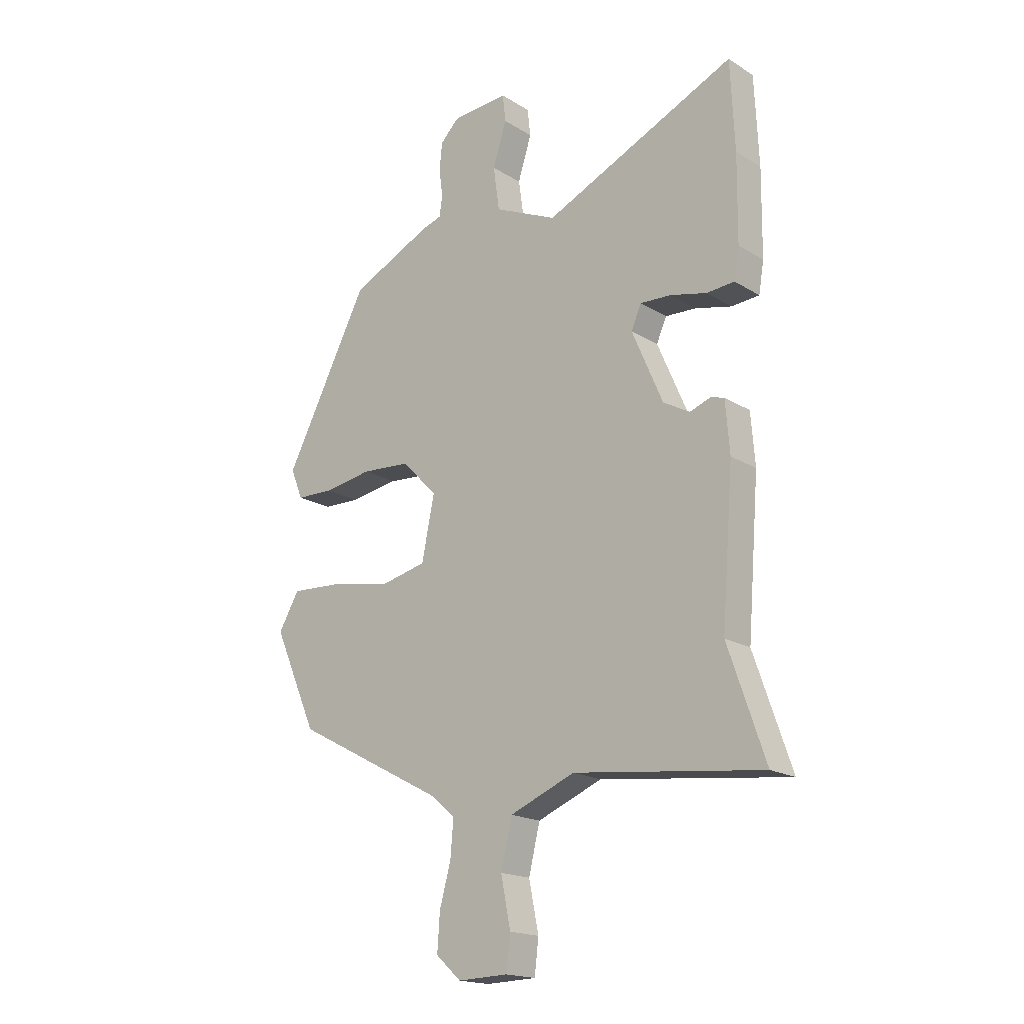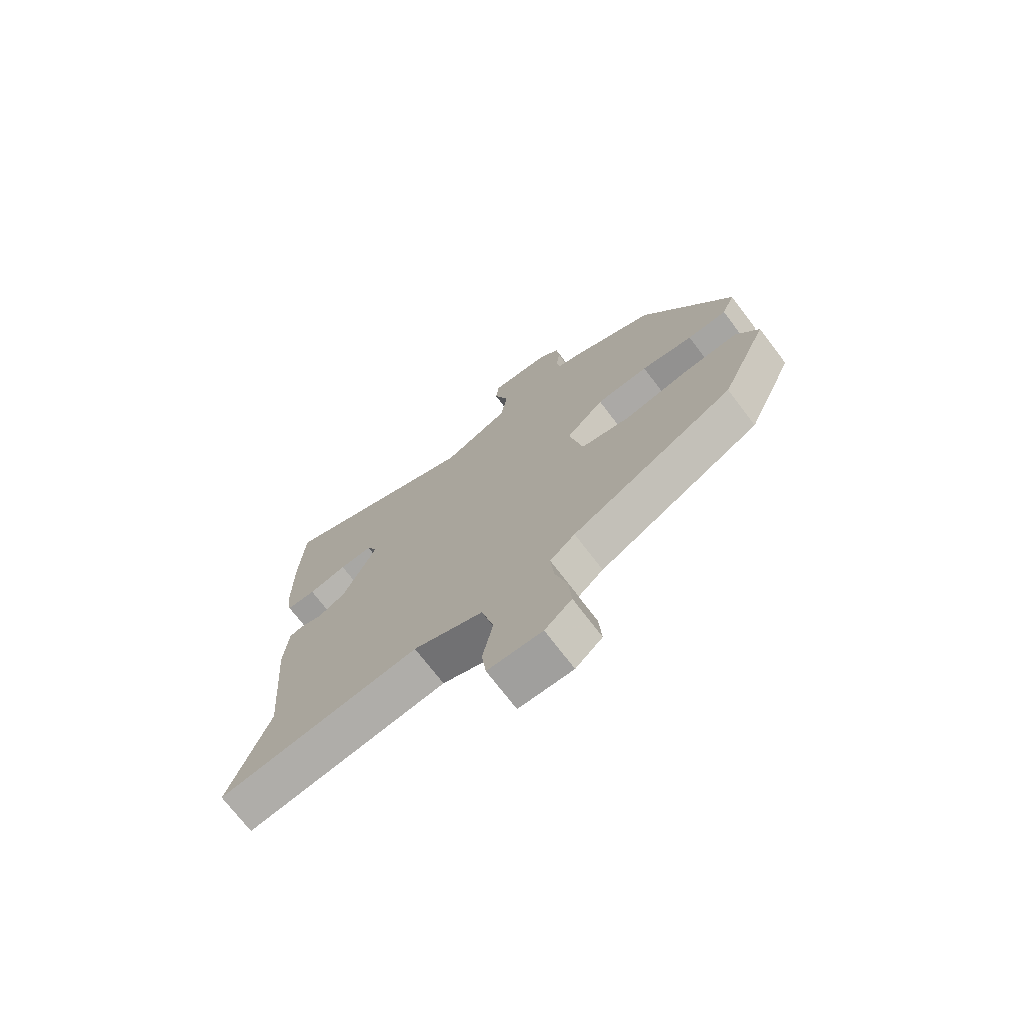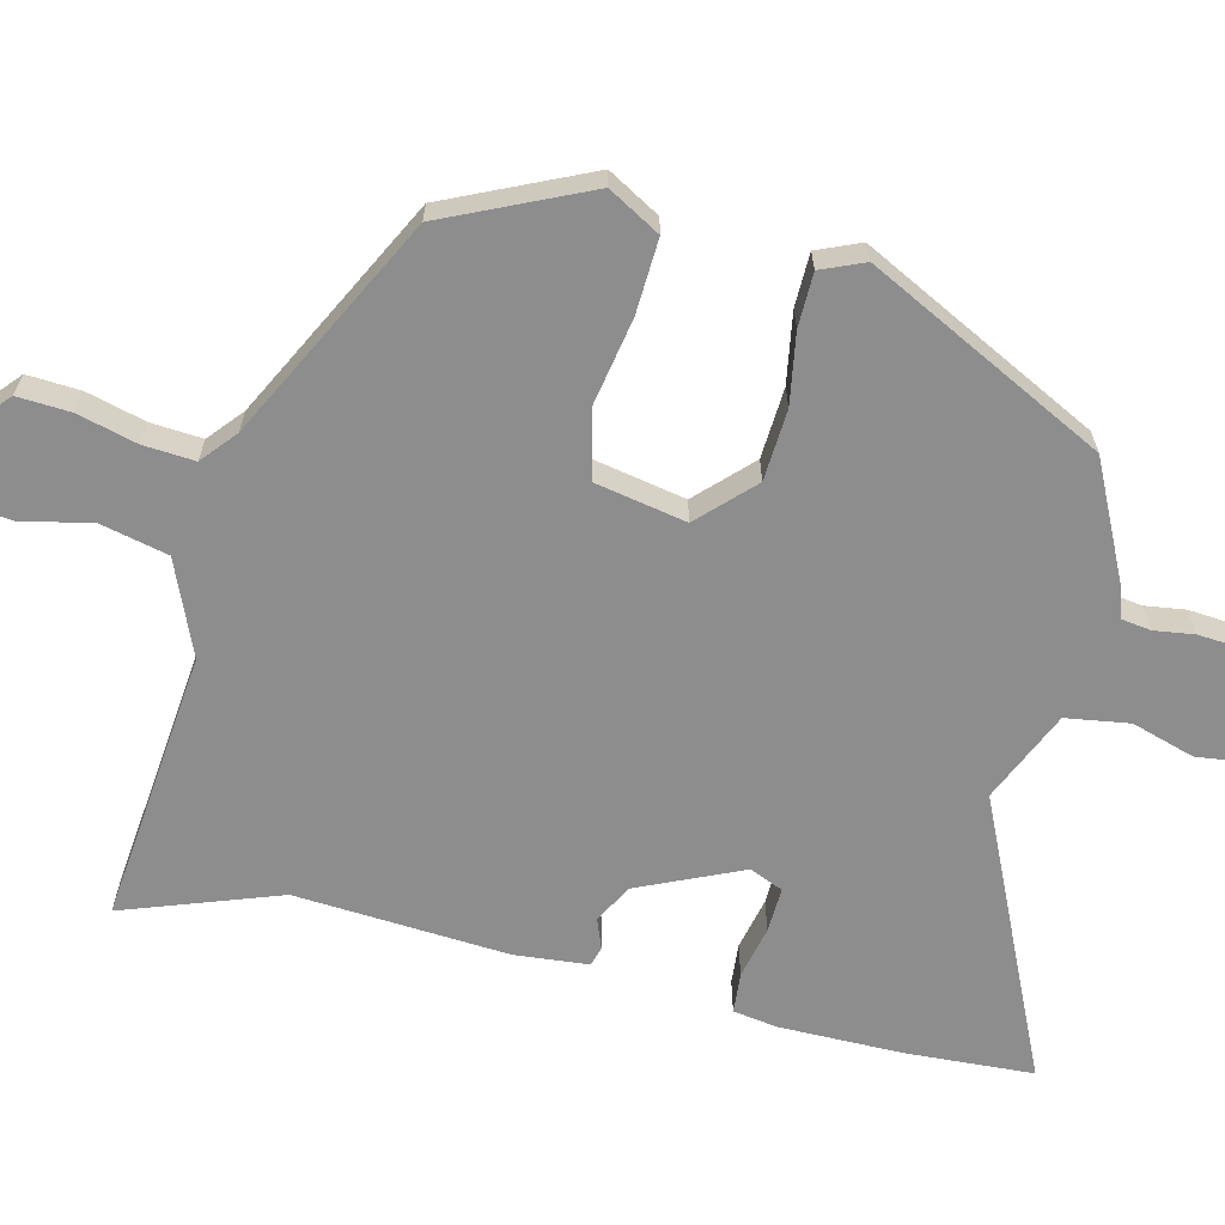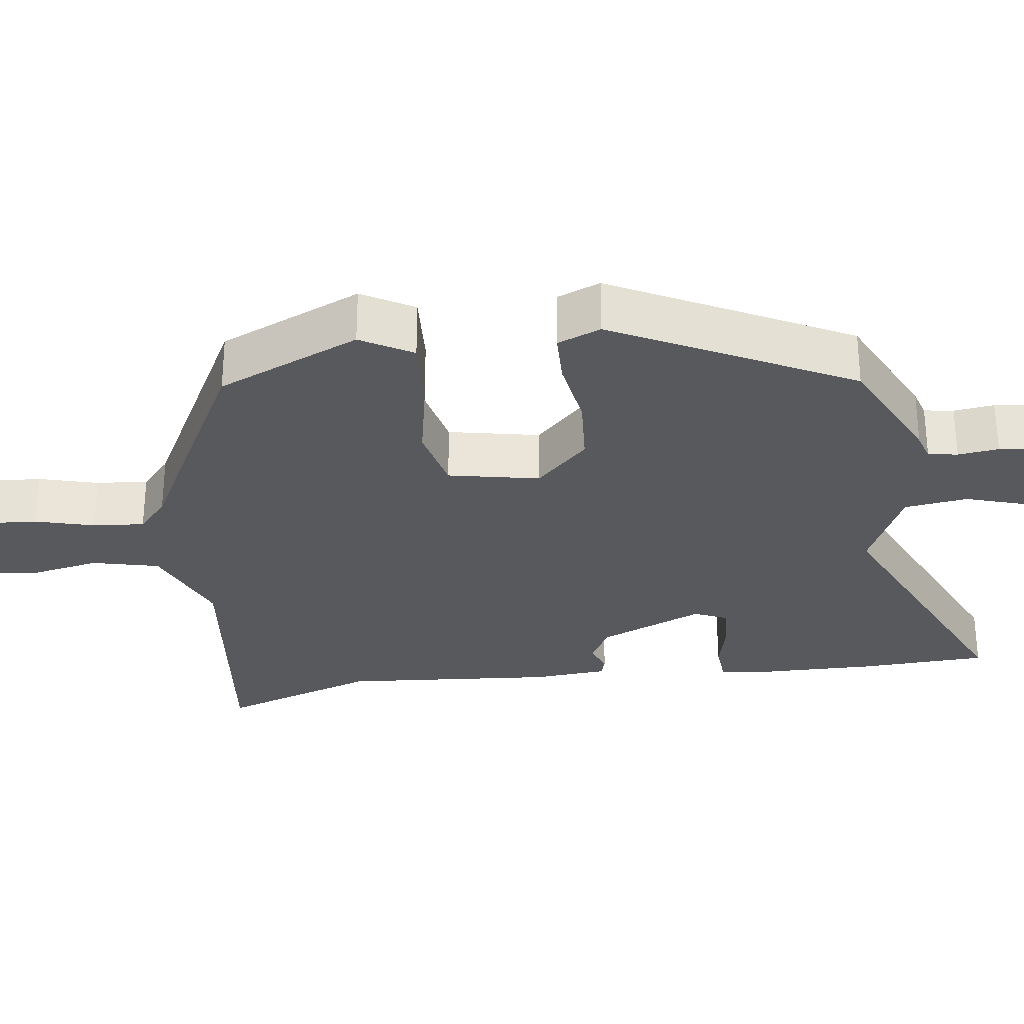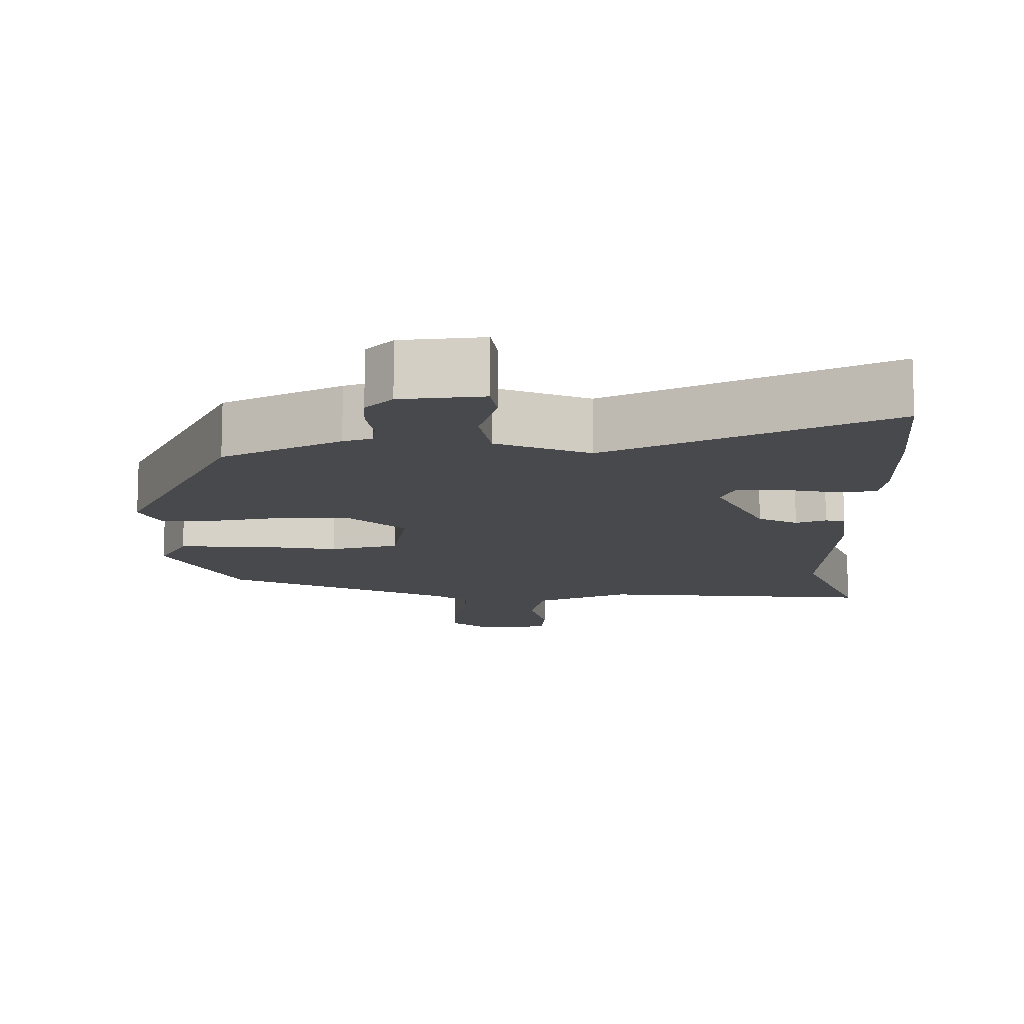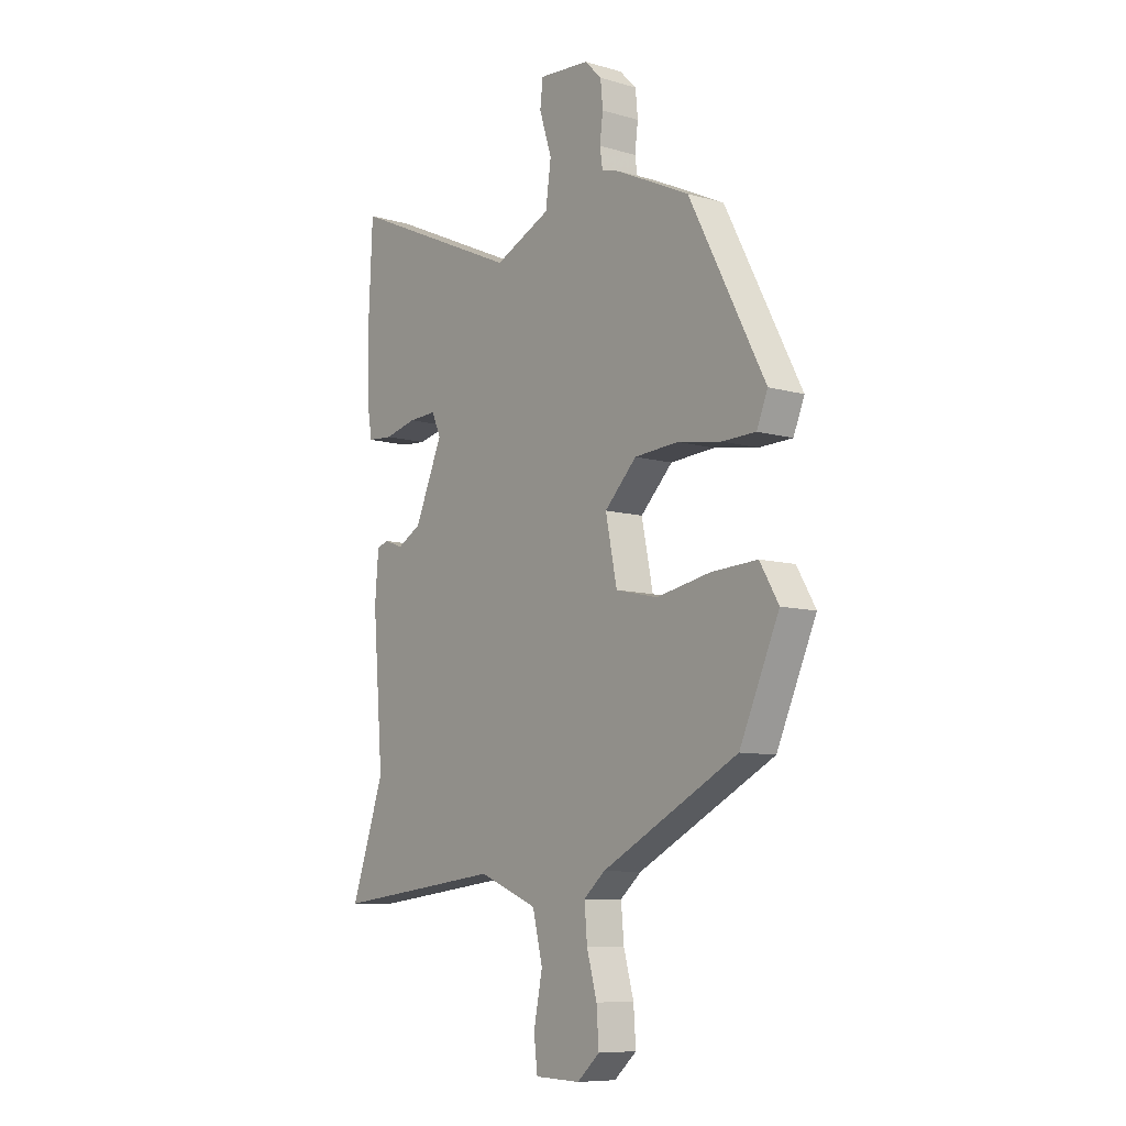
<metadata>
{"format":"obj","ext":"obj","renderer":"f3d","projection":"perspective","resolution":1024,"background":"white","views":[{"elev":-18.3,"azim":40.4,"up":"+Z"},{"elev":-72.7,"azim":-142.7,"up":"+Z"},{"elev":-64.7,"azim":-103.0,"up":"+Y"},{"elev":-29.4,"azim":-82.3,"up":"+Y"},{"elev":-12.2,"azim":2.4,"up":"+Y"},{"elev":-8.7,"azim":-127.8,"up":"+Z"}]}
</metadata>
<code>
v 0.494 0.07 0.634
v 0.502 0.07 0.46
v 0.5 0.07 0.293
v 0.49 0.07 0.233
v 0.435 0.07 0.229
v 0.364 0.07 0.246
v 0.303 0.07 0.249
v 0.283 0.07 0.204
v 0.344 0.07 0.063
v 0.396 0.07 0.034
v 0.437 0.07 0.049
v 0.463 0.07 0.041
v 0.471 0.07 -0.059
v 0.448 0.07 -0.348
v 0.521 0.07 -0.56
v 0.151 0.07 -0.516
v 0.023 0.07 -0.568
v 0.001 0.07 -0.659
v 0.02 0.07 -0.754
v 0.012 0.07 -0.82
v -0.087 0.07 -0.823
v -0.136 0.07 -0.779
v -0.131 0.07 -0.707
v -0.109 0.07 -0.627
v -0.103 0.07 -0.557
v -0.149 0.07 -0.517
v -0.447 0.07 -0.36
v -0.533 0.07 -0.166
v -0.492 0.07 -0.096
v -0.391 0.07 -0.102
v -0.273 0.07 -0.125
v -0.181 0.07 -0.104
v -0.156 0.07 0.019
v -0.226 0.07 0.09
v -0.322 0.07 0.097
v -0.418 0.07 0.082
v -0.491 0.07 0.084
v -0.515 0.07 0.143
v -0.349 0.07 0.463
v -0.189 0.07 0.539
v -0.15 0.07 0.551
v -0.144 0.07 0.591
v -0.151 0.07 0.646
v -0.146 0.07 0.7
v -0.109 0.07 0.737
v 0.002 0.07 0.745
v 0.008 0.07 0.691
v -0.019 0.07 0.606
v -0.007 0.07 0.52
v 0.116 0.07 0.464
v 0.494 0 0.634
v 0.502 0 0.46
v 0.5 0 0.293
v 0.49 0 0.233
v 0.435 0 0.229
v 0.364 0 0.246
v 0.303 0 0.249
v 0.283 0 0.204
v 0.344 0 0.063
v 0.396 0 0.034
v 0.437 0 0.049
v 0.463 0 0.041
v 0.471 0 -0.059
v 0.448 0 -0.348
v 0.521 0 -0.56
v 0.151 0 -0.516
v 0.023 0 -0.568
v 0.001 0 -0.659
v 0.02 0 -0.754
v 0.012 0 -0.82
v -0.087 0 -0.823
v -0.136 0 -0.779
v -0.131 0 -0.707
v -0.109 0 -0.627
v -0.103 0 -0.557
v -0.149 0 -0.517
v -0.447 0 -0.36
v -0.533 0 -0.166
v -0.492 0 -0.096
v -0.391 0 -0.102
v -0.273 0 -0.125
v -0.181 0 -0.104
v -0.156 0 0.019
v -0.226 0 0.09
v -0.322 0 0.097
v -0.418 0 0.082
v -0.491 0 0.084
v -0.515 0 0.143
v -0.349 0 0.463
v -0.189 0 0.539
v -0.15 0 0.551
v -0.144 0 0.591
v -0.151 0 0.646
v -0.146 0 0.7
v -0.109 0 0.737
v 0.002 0 0.745
v 0.008 0 0.691
v -0.019 0 0.606
v -0.007 0 0.52
v 0.116 0 0.464
f 45 46 47 48
f 45 48 49
f 42 43 44 45
f 41 42 45 49
f 40 41 49 50
f 38 39 40 50
f 35 36 37 38
f 34 35 38 50
f 28 29 30 31
f 26 27 28 31
f 25 26 31 32
f 21 22 23 24
f 21 24 25
f 18 19 20 21
f 17 18 21 25
f 16 17 25 32
f 14 15 16 32
f 10 11 12 13
f 9 10 13 14
f 8 9 14 32
f 3 4 5 6
f 3 6 7
f 2 3 7
f 1 2 7
f 33 34 50 1
f 7 8 32 33
f 1 7 33
f 98 97 96 95
f 99 98 95
f 95 94 93 92
f 99 95 92 91
f 100 99 91 90
f 100 90 89 88
f 88 87 86 85
f 100 88 85 84
f 81 80 79 78
f 81 78 77 76
f 82 81 76 75
f 74 73 72 71
f 75 74 71
f 71 70 69 68
f 75 71 68 67
f 82 75 67 66
f 82 66 65 64
f 63 62 61 60
f 64 63 60 59
f 82 64 59 58
f 56 55 54 53
f 57 56 53
f 57 53 52
f 57 52 51
f 51 100 84 83
f 83 82 58 57
f 83 57 51
f 1 51 52 2
f 2 52 53 3
f 3 53 54 4
f 4 54 55 5
f 5 55 56 6
f 6 56 57 7
f 7 57 58 8
f 8 58 59 9
f 9 59 60 10
f 10 60 61 11
f 11 61 62 12
f 12 62 63 13
f 13 63 64 14
f 14 64 65 15
f 15 65 66 16
f 16 66 67 17
f 17 67 68 18
f 18 68 69 19
f 19 69 70 20
f 20 70 71 21
f 21 71 72 22
f 22 72 73 23
f 23 73 74 24
f 24 74 75 25
f 25 75 76 26
f 26 76 77 27
f 27 77 78 28
f 28 78 79 29
f 29 79 80 30
f 30 80 81 31
f 31 81 82 32
f 32 82 83 33
f 33 83 84 34
f 34 84 85 35
f 35 85 86 36
f 36 86 87 37
f 37 87 88 38
f 38 88 89 39
f 39 89 90 40
f 40 90 91 41
f 41 91 92 42
f 42 92 93 43
f 43 93 94 44
f 44 94 95 45
f 45 95 96 46
f 46 96 97 47
f 47 97 98 48
f 48 98 99 49
f 49 99 100 50
f 50 100 51 1

</code>
